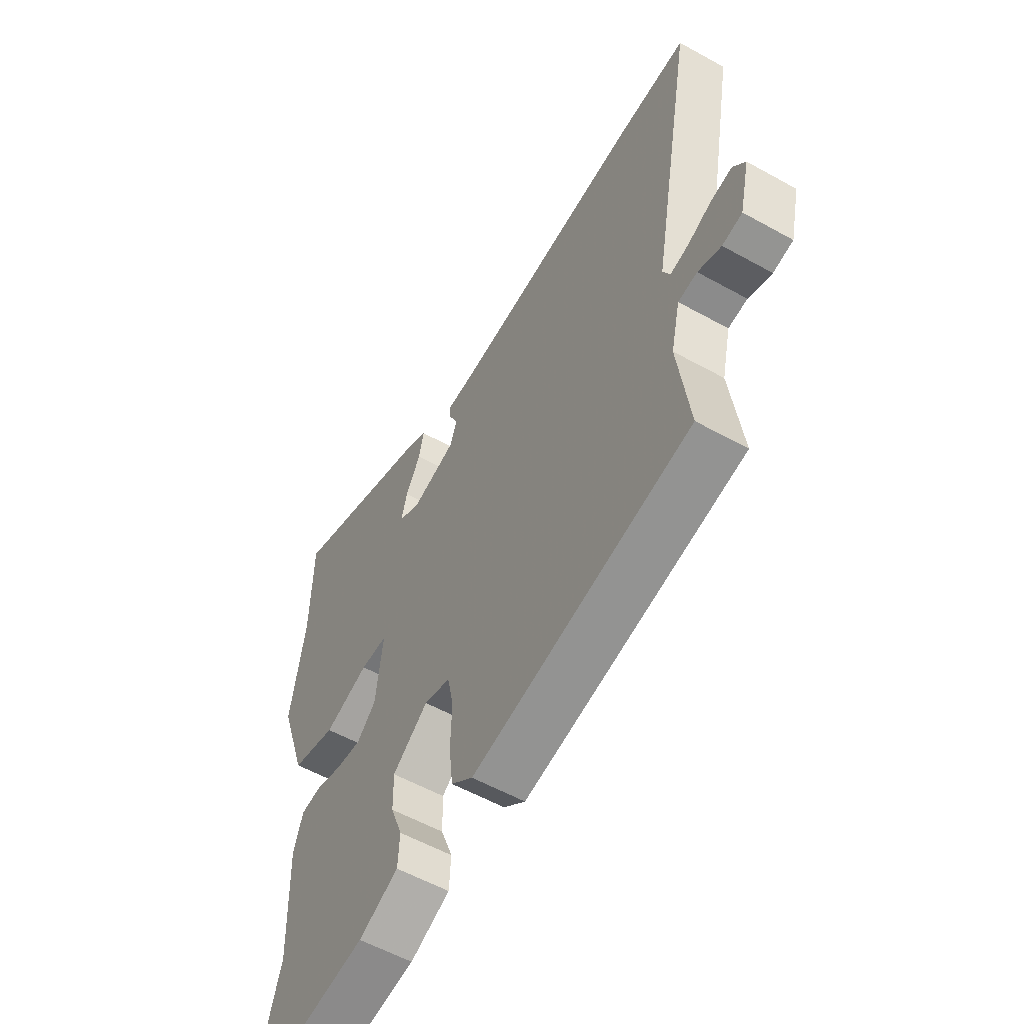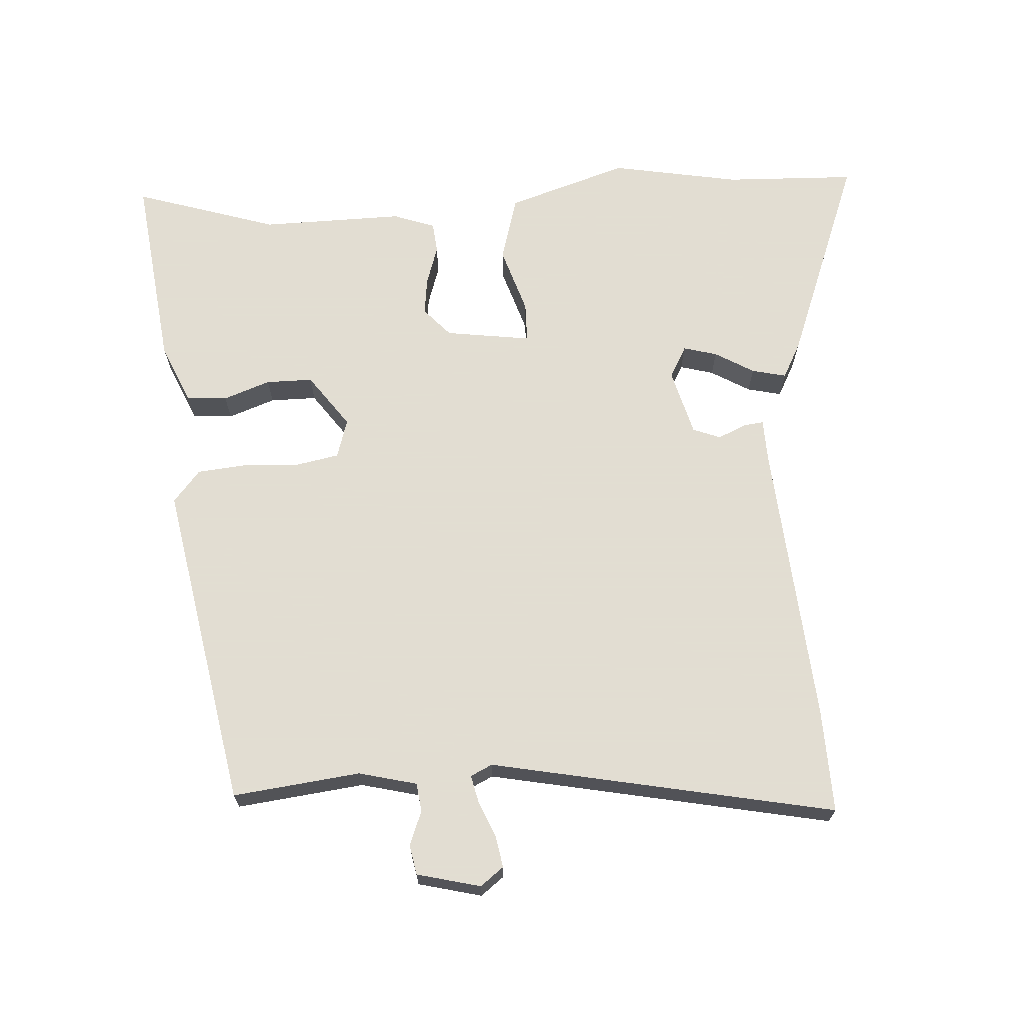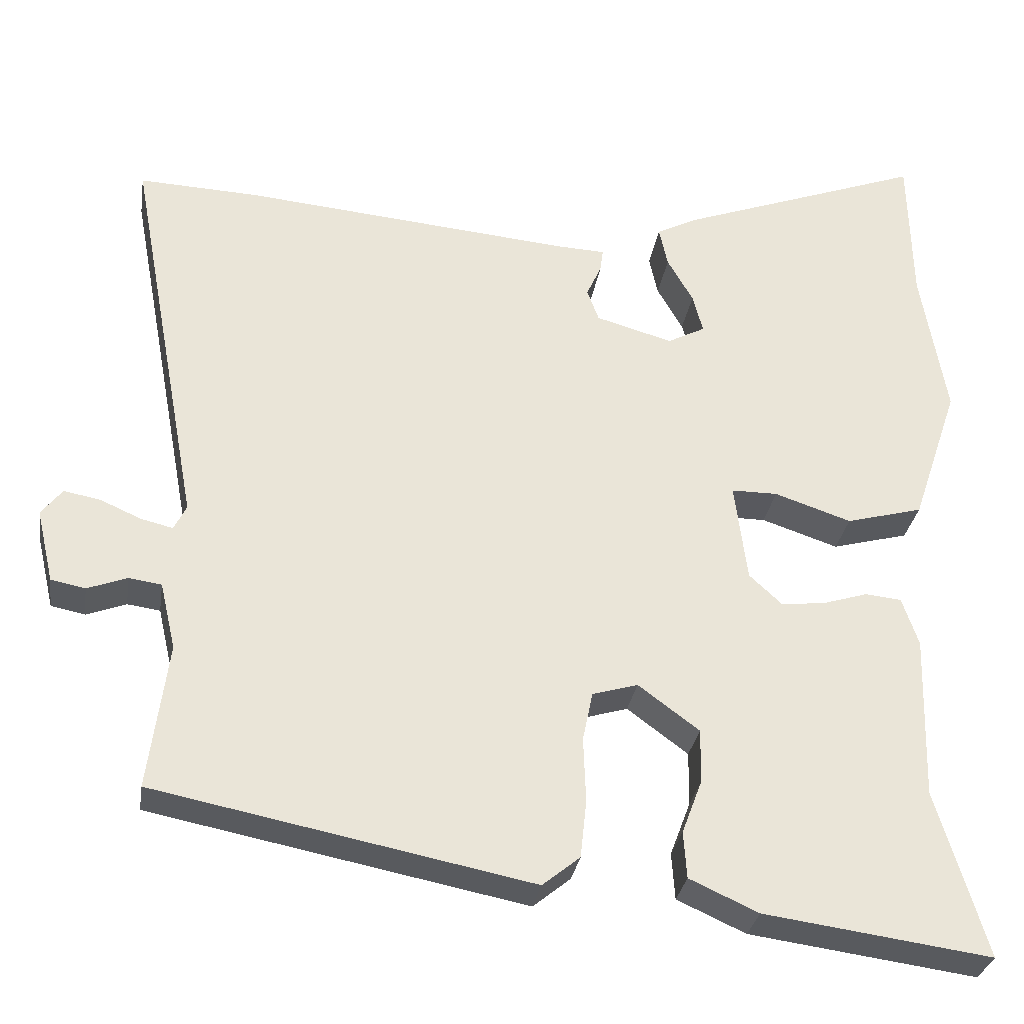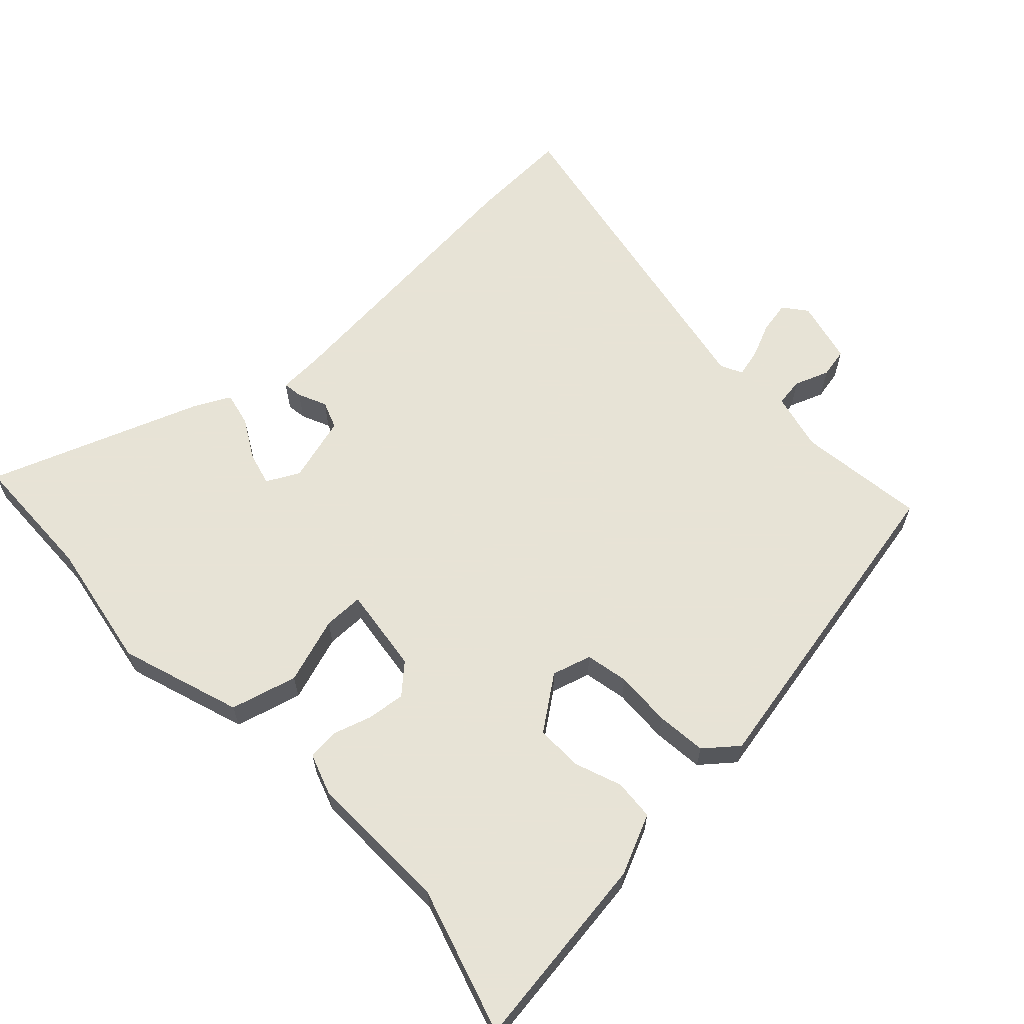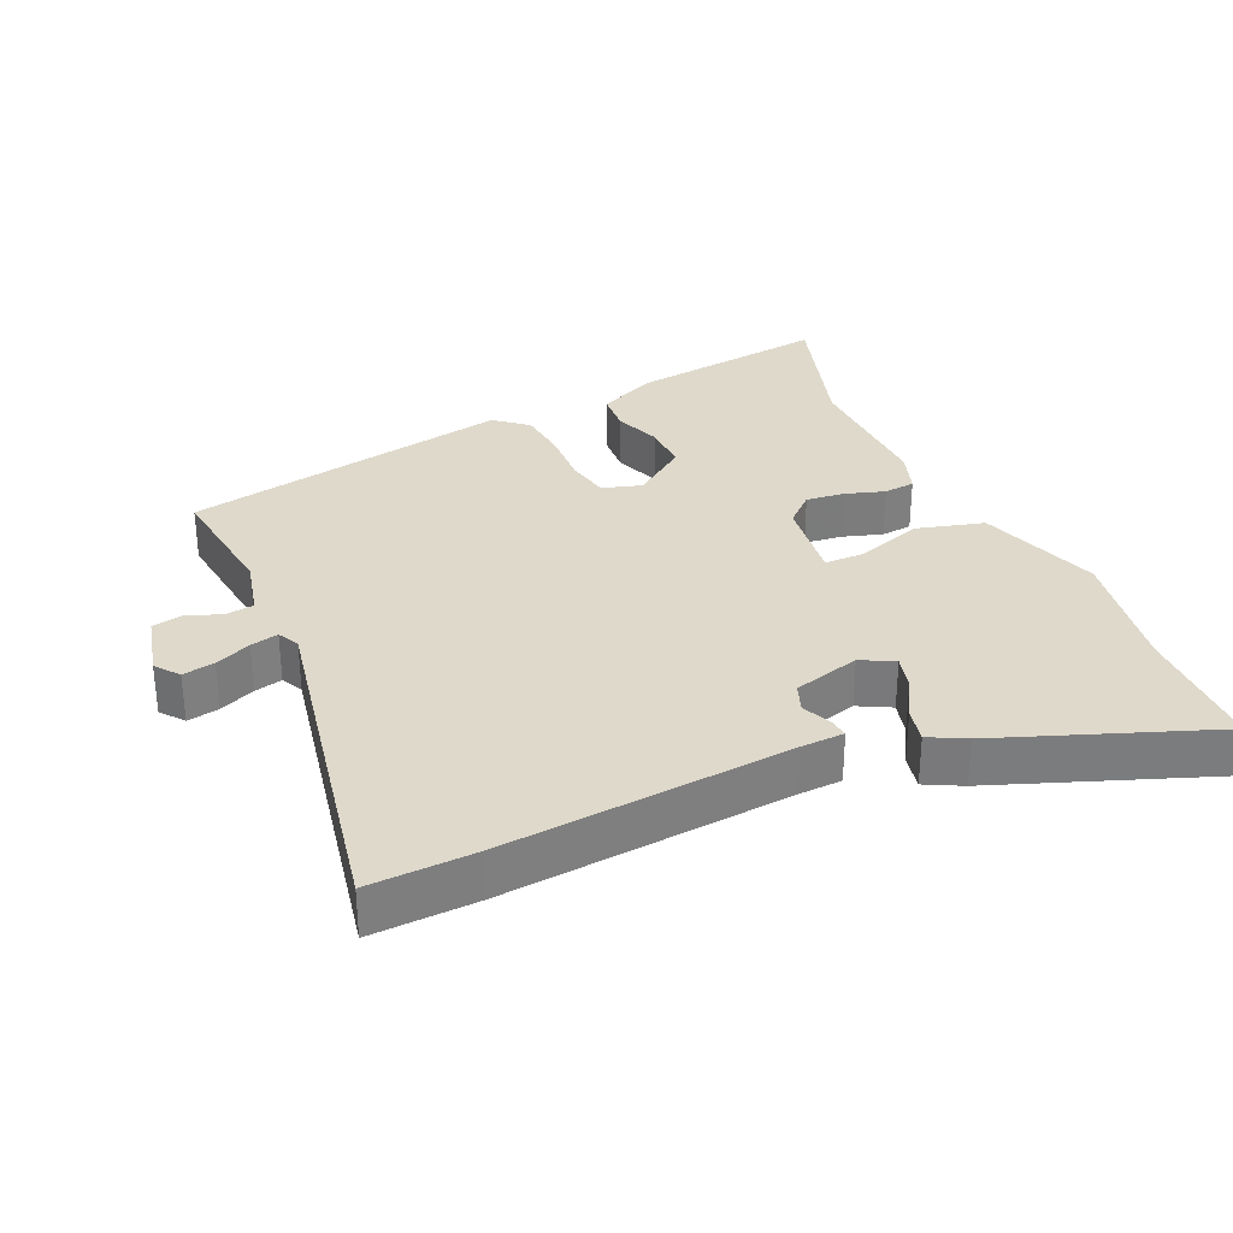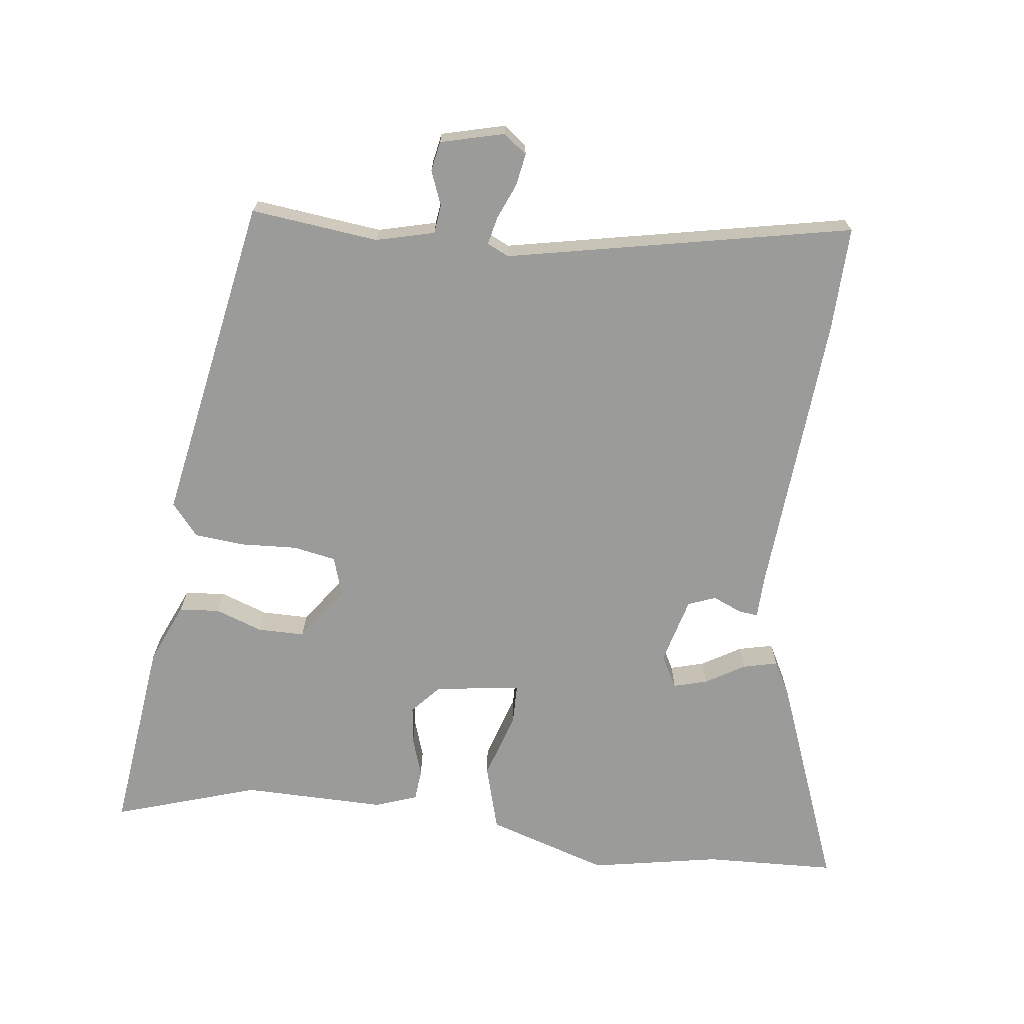
<metadata>
{"format":"obj","ext":"obj","renderer":"f3d","projection":"perspective","resolution":1024,"background":"white","views":[{"elev":-56.5,"azim":-120.2,"up":"+Z"},{"elev":68.1,"azim":-92.7,"up":"+Y"},{"elev":-30.3,"azim":-8.7,"up":"+Z"},{"elev":62.6,"azim":136.9,"up":"+Y"},{"elev":31.7,"azim":-23.7,"up":"+Y"},{"elev":-69.6,"azim":-96.0,"up":"+Y"}]}
</metadata>
<code>
v 0.451 0.07 -0.337
v 0.515 0.07 -0.55
v 0.225 0.07 -0.51
v 0.137 0.07 -0.47
v 0.133 0.07 -0.41
v 0.159 0.07 -0.341
v 0.16 0.07 -0.272
v 0.082 0.07 -0.214
v 0.024 0.07 -0.231
v 0.011 0.07 -0.294
v 0.014 0.07 -0.377
v 0.006 0.07 -0.451
v -0.042 0.07 -0.49
v -0.524 0.07 -0.394
v -0.499 0.07 -0.206
v -0.519 0.07 -0.12
v -0.561 0.07 -0.114
v -0.612 0.07 -0.133
v -0.656 0.07 -0.124
v -0.678 0.07 -0.03
v -0.651 0.07 0.004
v -0.604 0.07 -0.005
v -0.552 0.07 -0.028
v -0.511 0.07 -0.038
v -0.495 0.07 -0.006
v -0.589 0.07 0.504
v -0.436 0.07 0.497
v -0.013 0.07 0.457
v 0.05 0.07 0.454
v 0.046 0.07 0.425
v 0.027 0.07 0.383
v 0.042 0.07 0.342
v 0.14 0.07 0.314
v 0.188 0.07 0.339
v 0.175 0.07 0.389
v 0.142 0.07 0.447
v 0.131 0.07 0.498
v 0.184 0.07 0.525
v 0.497 0.07 0.639
v 0.501 0.07 0.445
v 0.533 0.07 0.254
v 0.473 0.07 0.076
v 0.375 0.07 0.05
v 0.277 0.07 0.083
v 0.218 0.07 0.083
v 0.234 0.07 -0.044
v 0.276 0.07 -0.083
v 0.332 0.07 -0.077
v 0.39 0.07 -0.059
v 0.436 0.07 -0.064
v 0.457 0.07 -0.126
v 0.451 0 -0.337
v 0.515 0 -0.55
v 0.225 0 -0.51
v 0.137 0 -0.47
v 0.133 0 -0.41
v 0.159 0 -0.341
v 0.16 0 -0.272
v 0.082 0 -0.214
v 0.024 0 -0.231
v 0.011 0 -0.294
v 0.014 0 -0.377
v 0.006 0 -0.451
v -0.042 0 -0.49
v -0.524 0 -0.394
v -0.499 0 -0.206
v -0.519 0 -0.12
v -0.561 0 -0.114
v -0.612 0 -0.133
v -0.656 0 -0.124
v -0.678 0 -0.03
v -0.651 0 0.004
v -0.604 0 -0.005
v -0.552 0 -0.028
v -0.511 0 -0.038
v -0.495 0 -0.006
v -0.589 0 0.504
v -0.436 0 0.497
v -0.013 0 0.457
v 0.05 0 0.454
v 0.046 0 0.425
v 0.027 0 0.383
v 0.042 0 0.342
v 0.14 0 0.314
v 0.188 0 0.339
v 0.175 0 0.389
v 0.142 0 0.447
v 0.131 0 0.498
v 0.184 0 0.525
v 0.497 0 0.639
v 0.501 0 0.445
v 0.533 0 0.254
v 0.473 0 0.076
v 0.375 0 0.05
v 0.277 0 0.083
v 0.218 0 0.083
v 0.234 0 -0.044
v 0.276 0 -0.083
v 0.332 0 -0.077
v 0.39 0 -0.059
v 0.436 0 -0.064
v 0.457 0 -0.126
f 50 51 1
f 49 50 1
f 48 49 1
f 4 5 6
f 3 4 6
f 2 3 6
f 1 2 6
f 48 1 6
f 47 48 6
f 46 47 6 7
f 45 46 7 8
f 42 43 44
f 41 42 44
f 40 41 44
f 40 44 45
f 38 39 40
f 37 38 40
f 36 37 40
f 35 36 40
f 34 35 40
f 33 34 40 45
f 45 8 9
f 33 45 9
f 32 33 9
f 28 29 30 31
f 32 9 10
f 31 32 10
f 28 31 10
f 27 28 10
f 26 27 10
f 25 26 10
f 21 22 23
f 20 21 23
f 19 20 23
f 18 19 23
f 17 18 23
f 16 17 23 24
f 11 12 13
f 10 11 13
f 25 10 13
f 24 25 13
f 16 24 13
f 15 16 13
f 13 14 15
f 52 102 101
f 52 101 100
f 52 100 99
f 57 56 55
f 57 55 54
f 57 54 53
f 57 53 52
f 57 52 99
f 57 99 98
f 58 57 98 97
f 59 58 97 96
f 95 94 93
f 95 93 92
f 95 92 91
f 96 95 91
f 91 90 89
f 91 89 88
f 91 88 87
f 91 87 86
f 91 86 85
f 96 91 85 84
f 60 59 96
f 60 96 84
f 60 84 83
f 82 81 80 79
f 61 60 83
f 61 83 82
f 61 82 79
f 61 79 78
f 61 78 77
f 61 77 76
f 74 73 72
f 74 72 71
f 74 71 70
f 74 70 69
f 74 69 68
f 75 74 68 67
f 64 63 62
f 64 62 61
f 64 61 76
f 64 76 75
f 64 75 67
f 64 67 66
f 66 65 64
f 1 52 53 2
f 2 53 54 3
f 3 54 55 4
f 4 55 56 5
f 5 56 57 6
f 6 57 58 7
f 7 58 59 8
f 8 59 60 9
f 9 60 61 10
f 10 61 62 11
f 11 62 63 12
f 12 63 64 13
f 13 64 65 14
f 14 65 66 15
f 15 66 67 16
f 16 67 68 17
f 17 68 69 18
f 18 69 70 19
f 19 70 71 20
f 20 71 72 21
f 21 72 73 22
f 22 73 74 23
f 23 74 75 24
f 24 75 76 25
f 25 76 77 26
f 26 77 78 27
f 27 78 79 28
f 28 79 80 29
f 29 80 81 30
f 30 81 82 31
f 31 82 83 32
f 32 83 84 33
f 33 84 85 34
f 34 85 86 35
f 35 86 87 36
f 36 87 88 37
f 37 88 89 38
f 38 89 90 39
f 39 90 91 40
f 40 91 92 41
f 41 92 93 42
f 42 93 94 43
f 43 94 95 44
f 44 95 96 45
f 45 96 97 46
f 46 97 98 47
f 47 98 99 48
f 48 99 100 49
f 49 100 101 50
f 50 101 102 51
f 51 102 52 1

</code>
